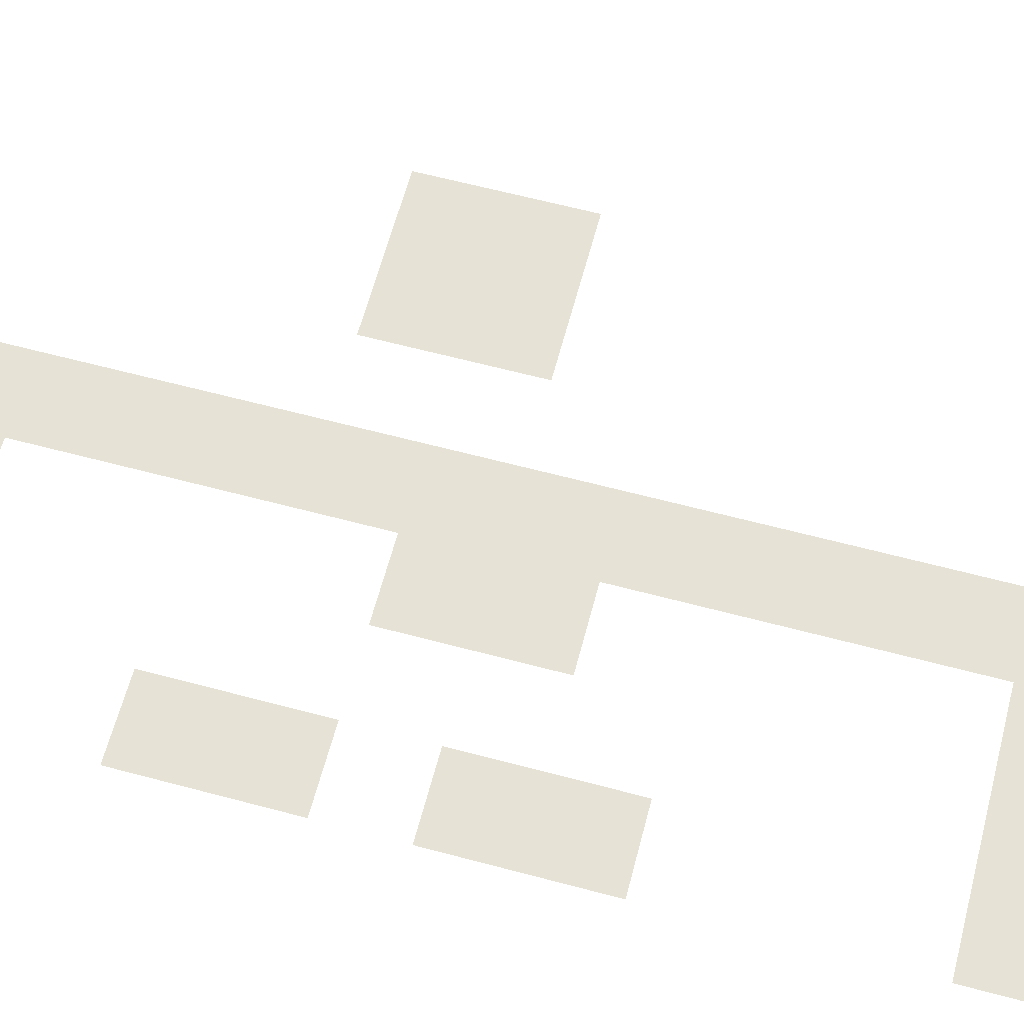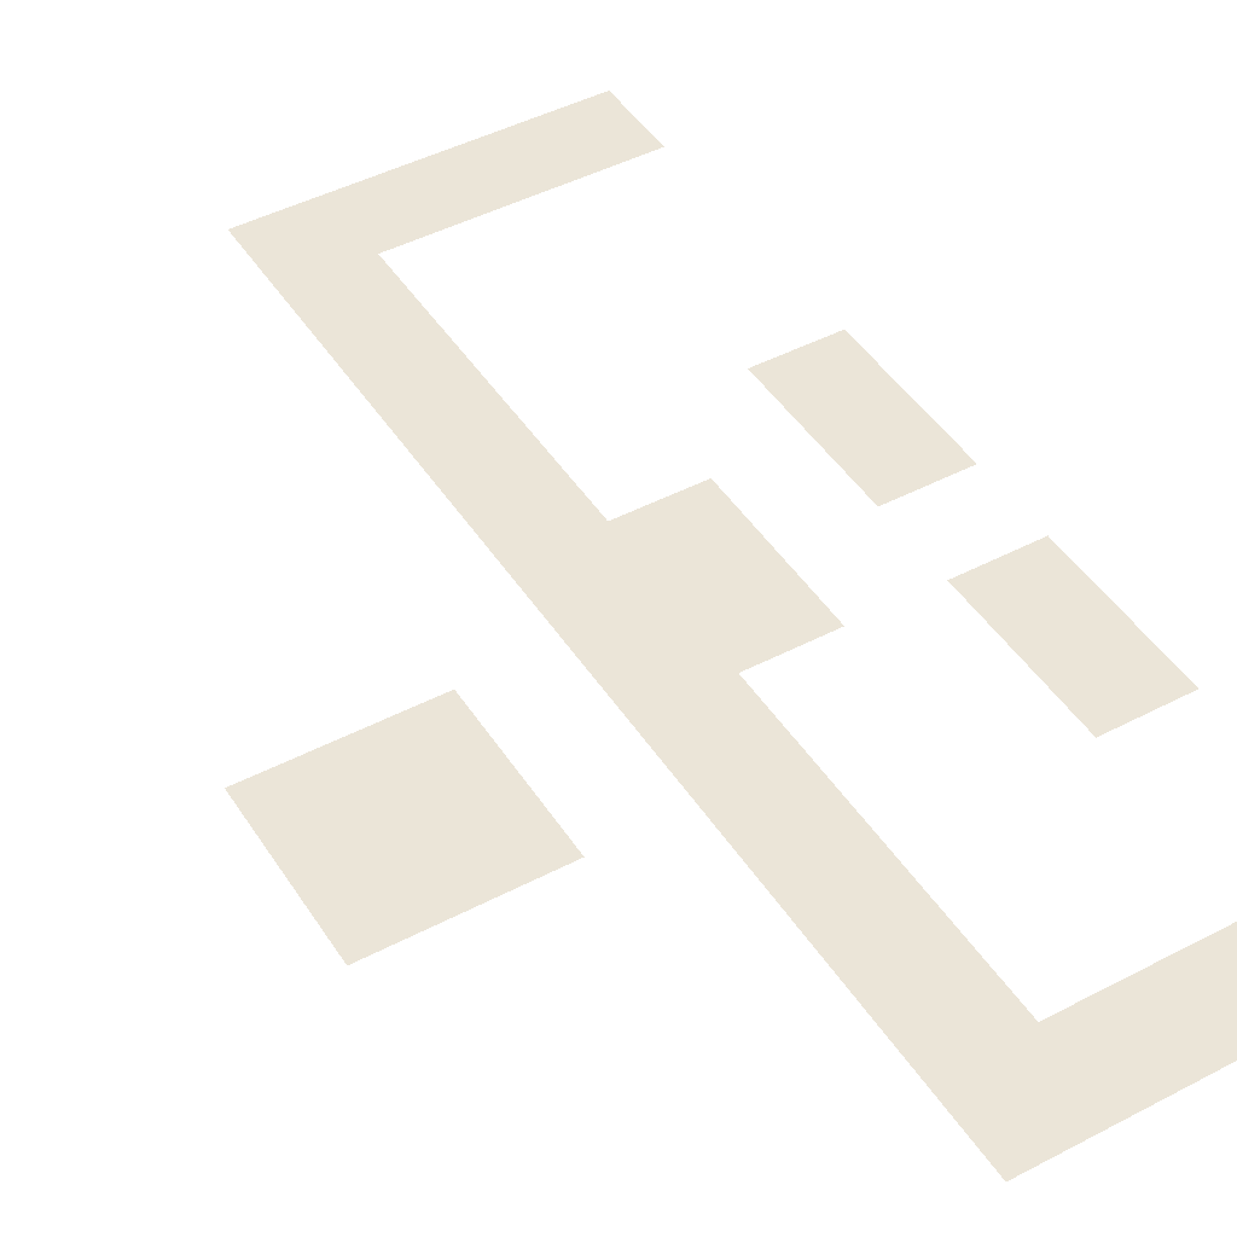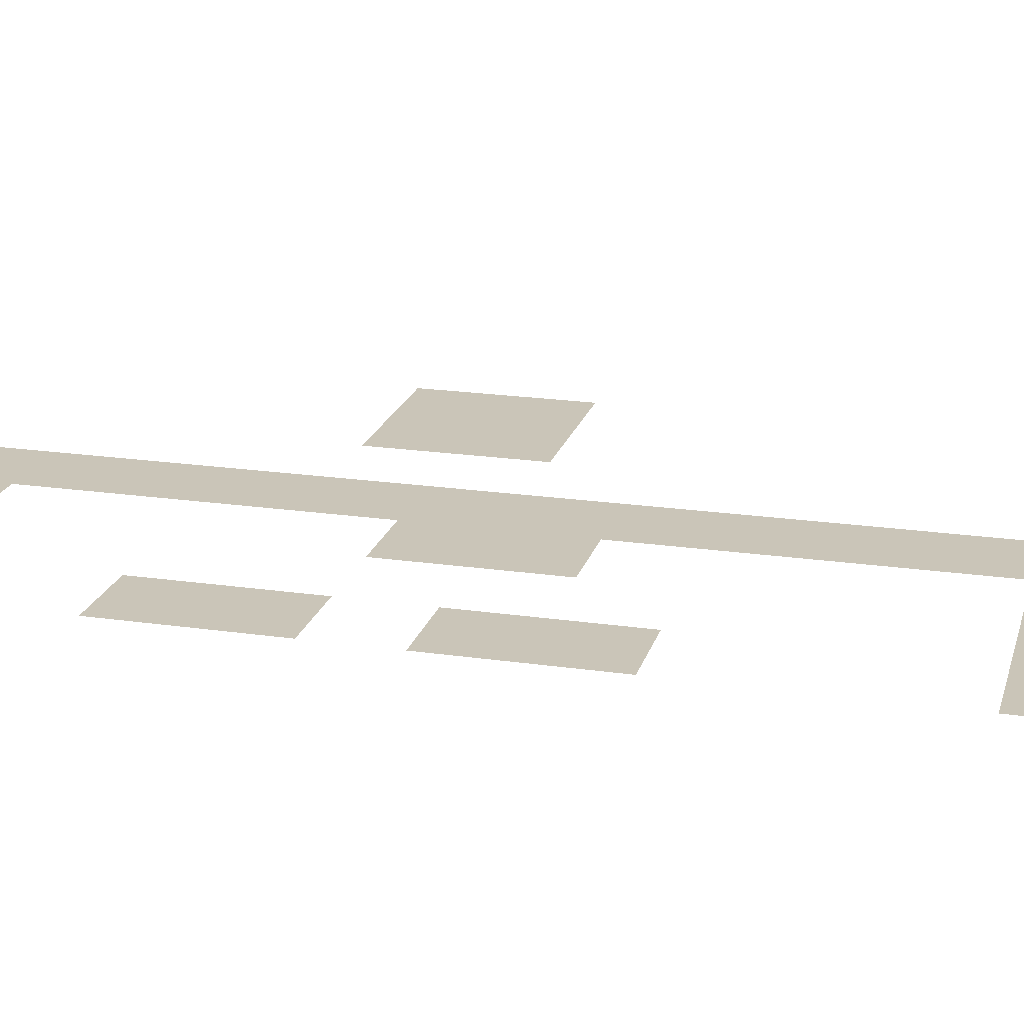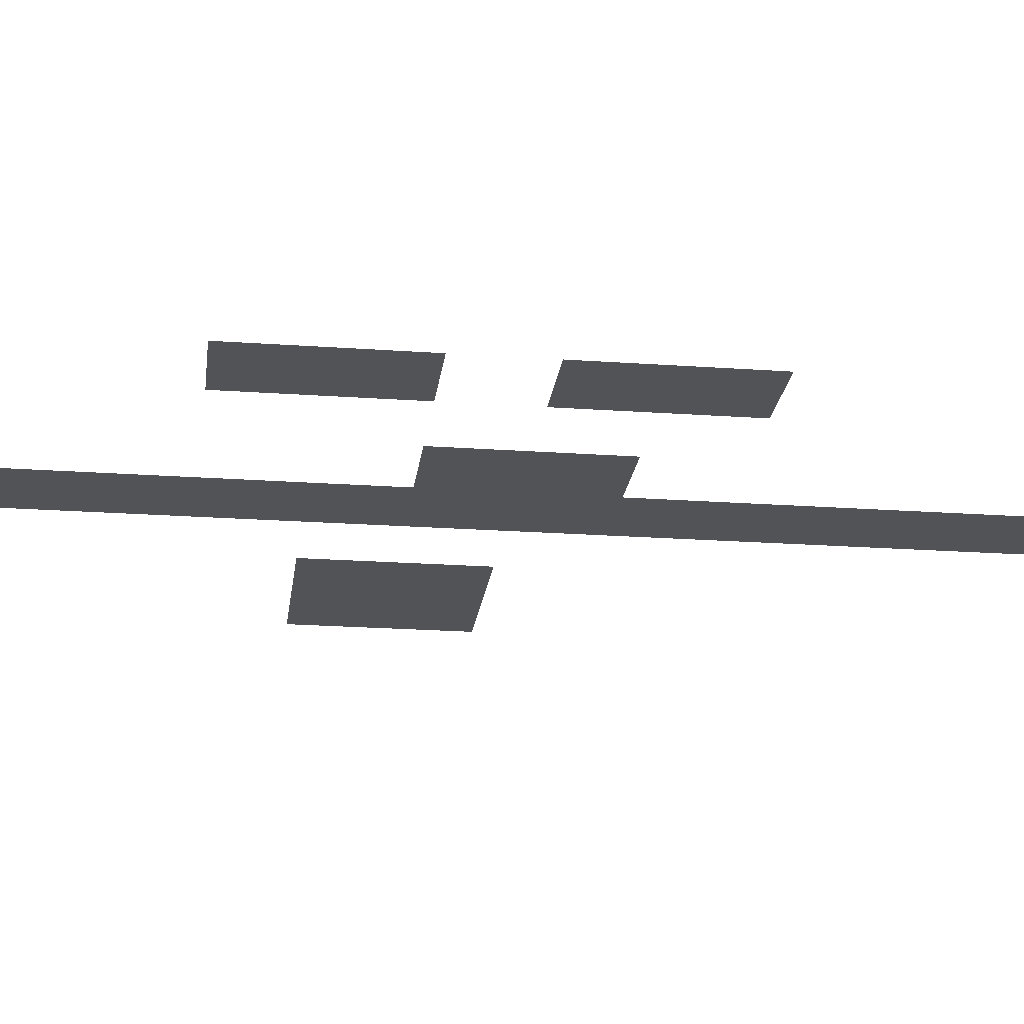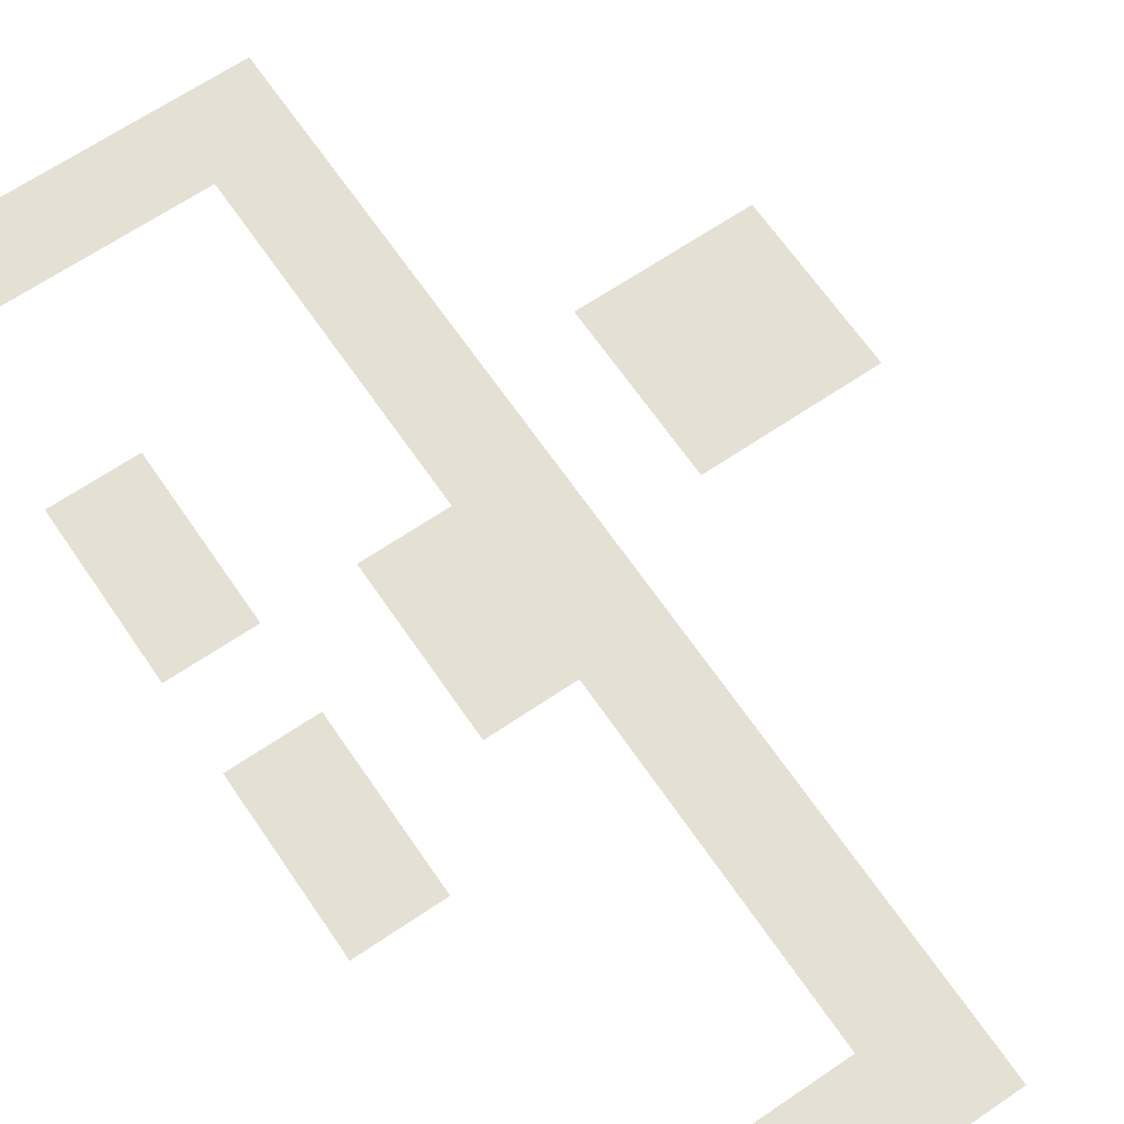
<metadata>
{"format":"obj","ext":"obj","renderer":"f3d","projection":"perspective","resolution":1024,"background":"white","views":[{"elev":63.9,"azim":-75.0,"up":"+Z"},{"elev":45.8,"azim":149.0,"up":"+Z"},{"elev":20.4,"azim":-75.1,"up":"+Z"},{"elev":-21.9,"azim":-97.1,"up":"+Z"},{"elev":66.1,"azim":-34.3,"up":"+Z"}]}
</metadata>
<code>
v -12 -1 0
v -13 -1 0
v -13 0 0
v -12 0 0
v -13 -1 0
v -14 -1 0
v -14 0 0
v -13 0 0
v -14 -1 0
v -15 -1 0
v -15 0 0
v -14 0 0
v -15 -1 0
v -16 -1 0
v -16 0 0
v -15 0 0
v -12 -2 0
v -13 -2 0
v -13 -1 0
v -12 -1 0
v -12 -3 0
v -13 -3 0
v -13 -2 0
v -12 -2 0
v -12 -4 0
v -13 -4 0
v -13 -3 0
v -12 -3 0
v -15 -4 0
v -16 -4 0
v -16 -3 0
v -15 -3 0
v -9 -5 0
v -10 -5 0
v -10 -4 0
v -9 -4 0
v -10 -5 0
v -11 -5 0
v -11 -4 0
v -10 -4 0
v -12 -5 0
v -13 -5 0
v -13 -4 0
v -12 -4 0
v -15 -5 0
v -16 -5 0
v -16 -4 0
v -15 -4 0
v -9 -6 0
v -10 -6 0
v -10 -5 0
v -9 -5 0
v -10 -6 0
v -11 -6 0
v -11 -5 0
v -10 -5 0
v -12 -6 0
v -13 -6 0
v -13 -5 0
v -12 -5 0
v -13 -6 0
v -14 -6 0
v -14 -5 0
v -13 -5 0
v -12 -7 0
v -13 -7 0
v -13 -6 0
v -12 -6 0
v -13 -7 0
v -14 -7 0
v -14 -6 0
v -13 -6 0
v -15 -7 0
v -16 -7 0
v -16 -6 0
v -15 -6 0
v -12 -8 0
v -13 -8 0
v -13 -7 0
v -12 -7 0
v -15 -8 0
v -16 -8 0
v -16 -7 0
v -15 -7 0
v -12 -9 0
v -13 -9 0
v -13 -8 0
v -12 -8 0
v -12 -10 0
v -13 -10 0
v -13 -9 0
v -12 -9 0
v -12 -11 0
v -13 -11 0
v -13 -10 0
v -12 -10 0
v -12 -12 0
v -13 -12 0
v -13 -11 0
v -12 -11 0
v -13 -12 0
v -14 -12 0
v -14 -11 0
v -13 -11 0
v -14 -12 0
v -15 -12 0
v -15 -11 0
v -14 -11 0
v -15 -12 0
v -16 -12 0
v -16 -11 0
v -15 -11 0
g Pueblo_mesh_0070
f 1 2 3 4
f 5 6 7 8
f 9 10 11 12
f 13 14 15 16
f 17 18 19 20
f 21 22 23 24
f 25 26 27 28
f 29 30 31 32
f 33 34 35 36
f 37 38 39 40
f 41 42 43 44
f 45 46 47 48
f 49 50 51 52
f 53 54 55 56
f 57 58 59 60
f 61 62 63 64
f 65 66 67 68
f 69 70 71 72
f 73 74 75 76
f 77 78 79 80
f 81 82 83 84
f 85 86 87 88
f 89 90 91 92
f 93 94 95 96
f 97 98 99 100
f 101 102 103 104
f 105 106 107 108
f 109 110 111 112

</code>
